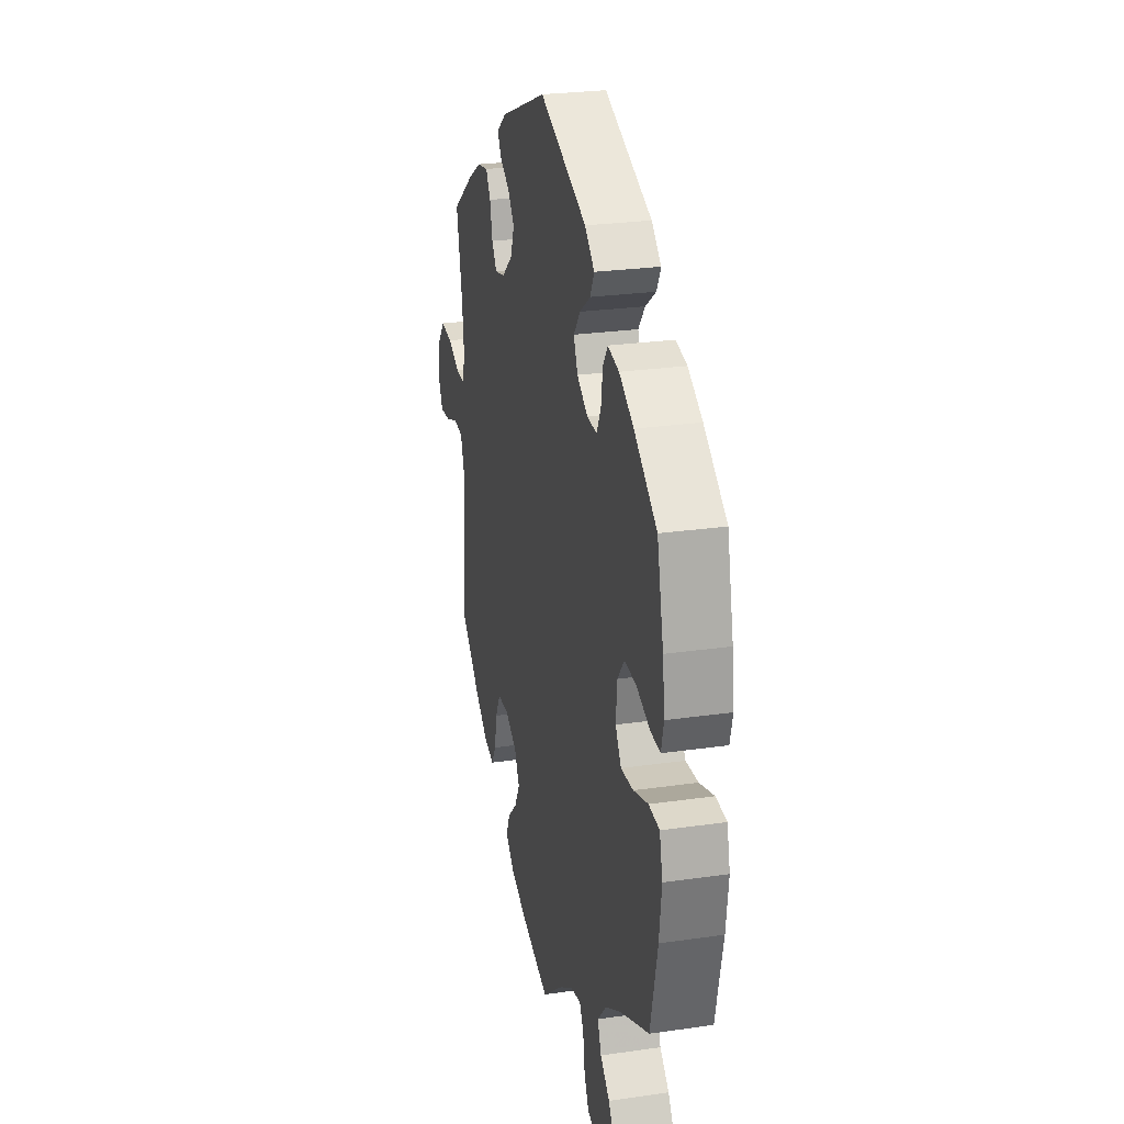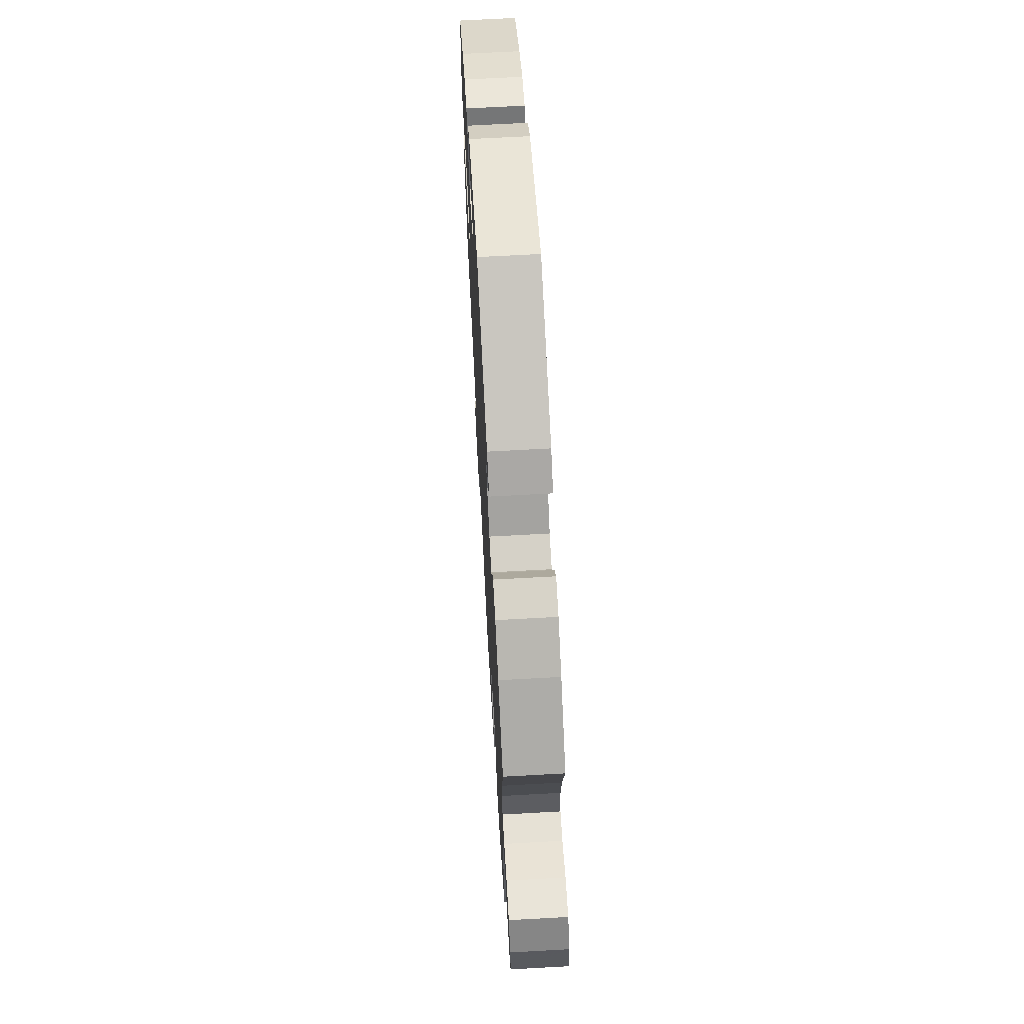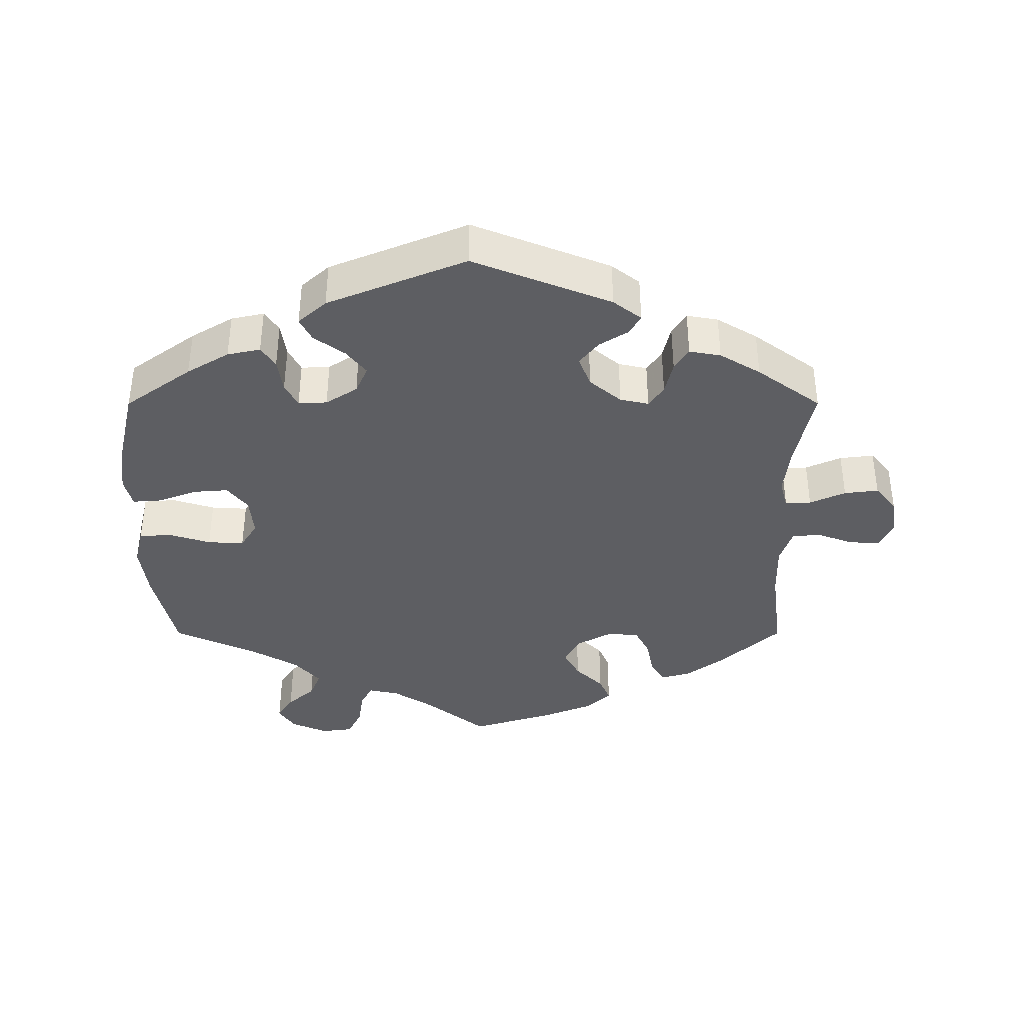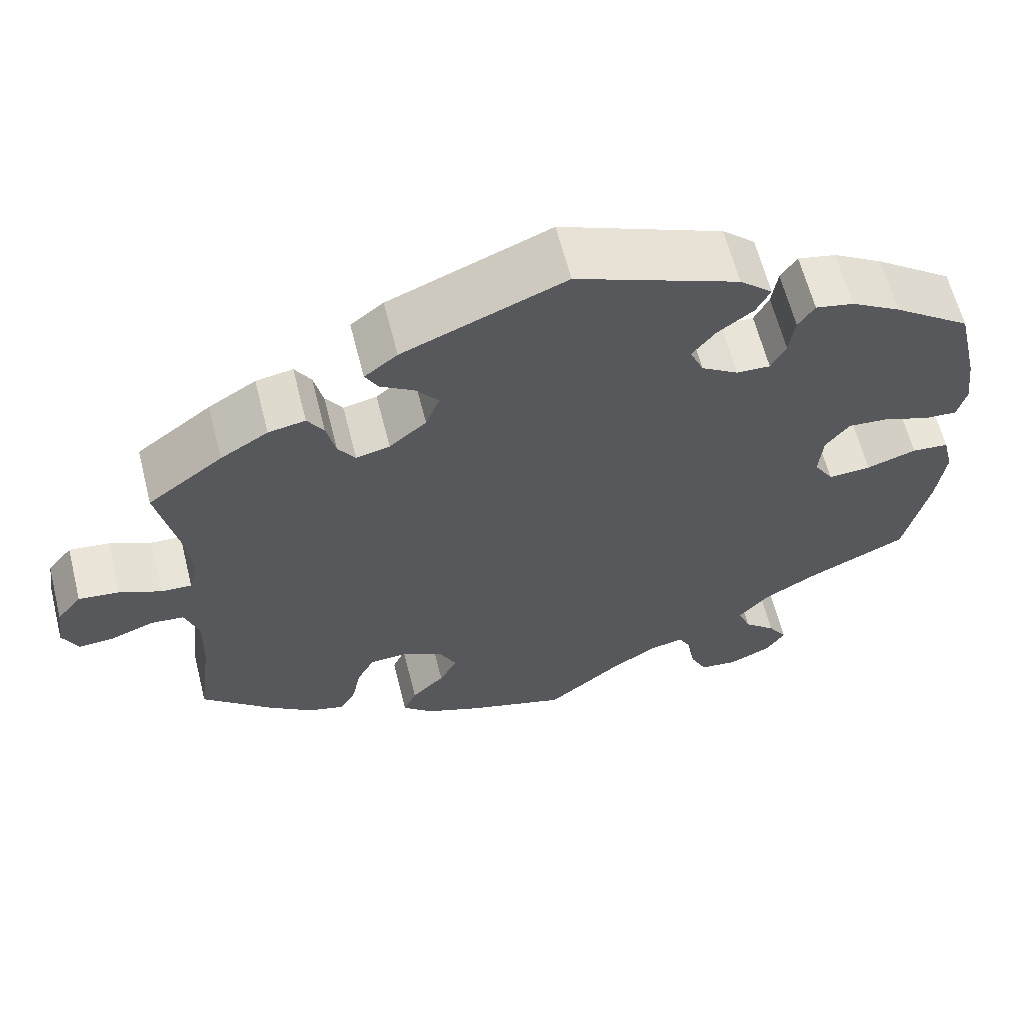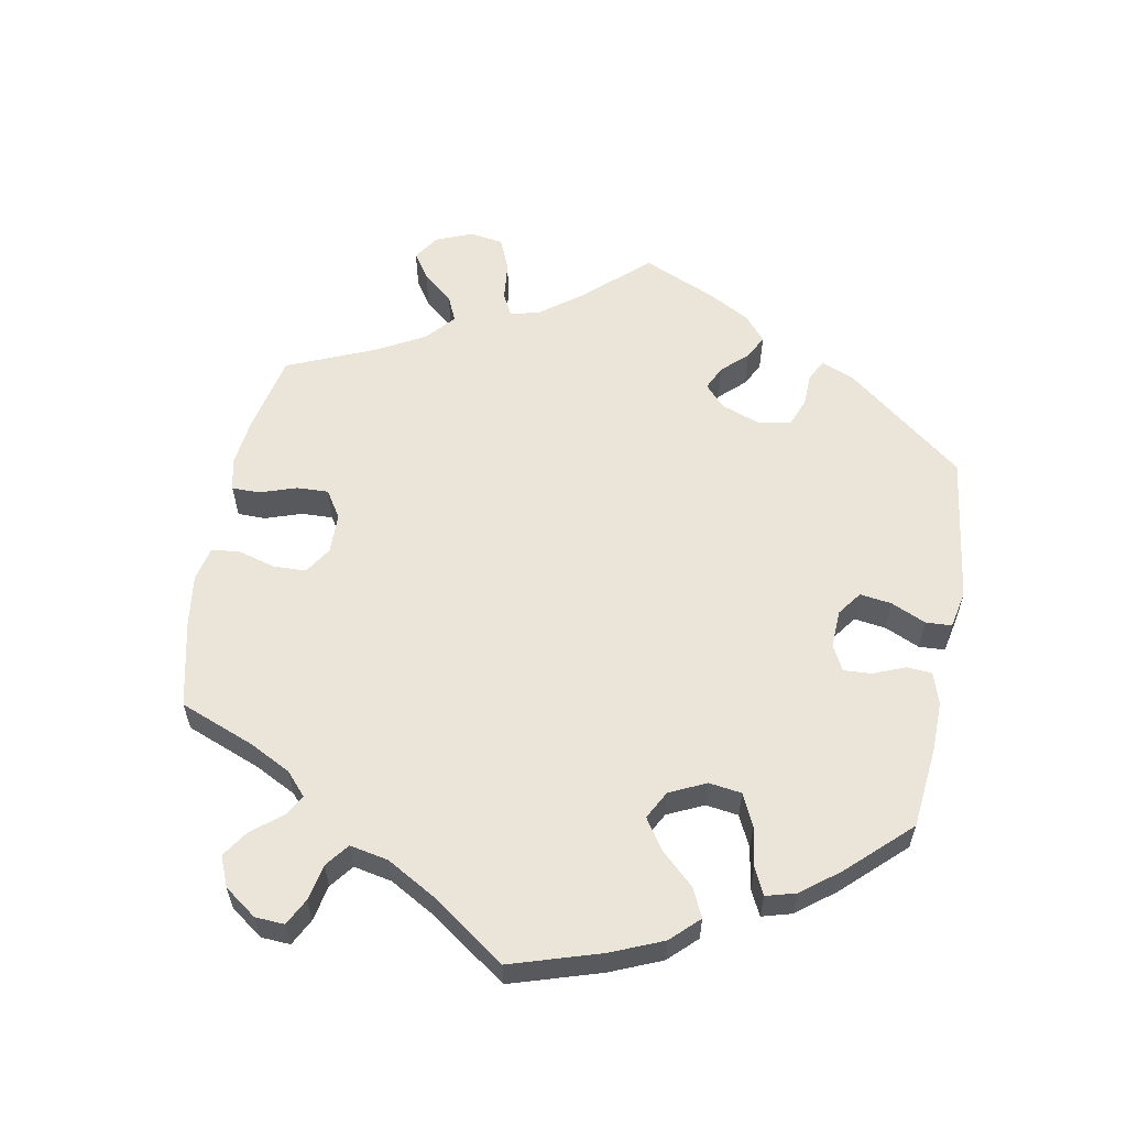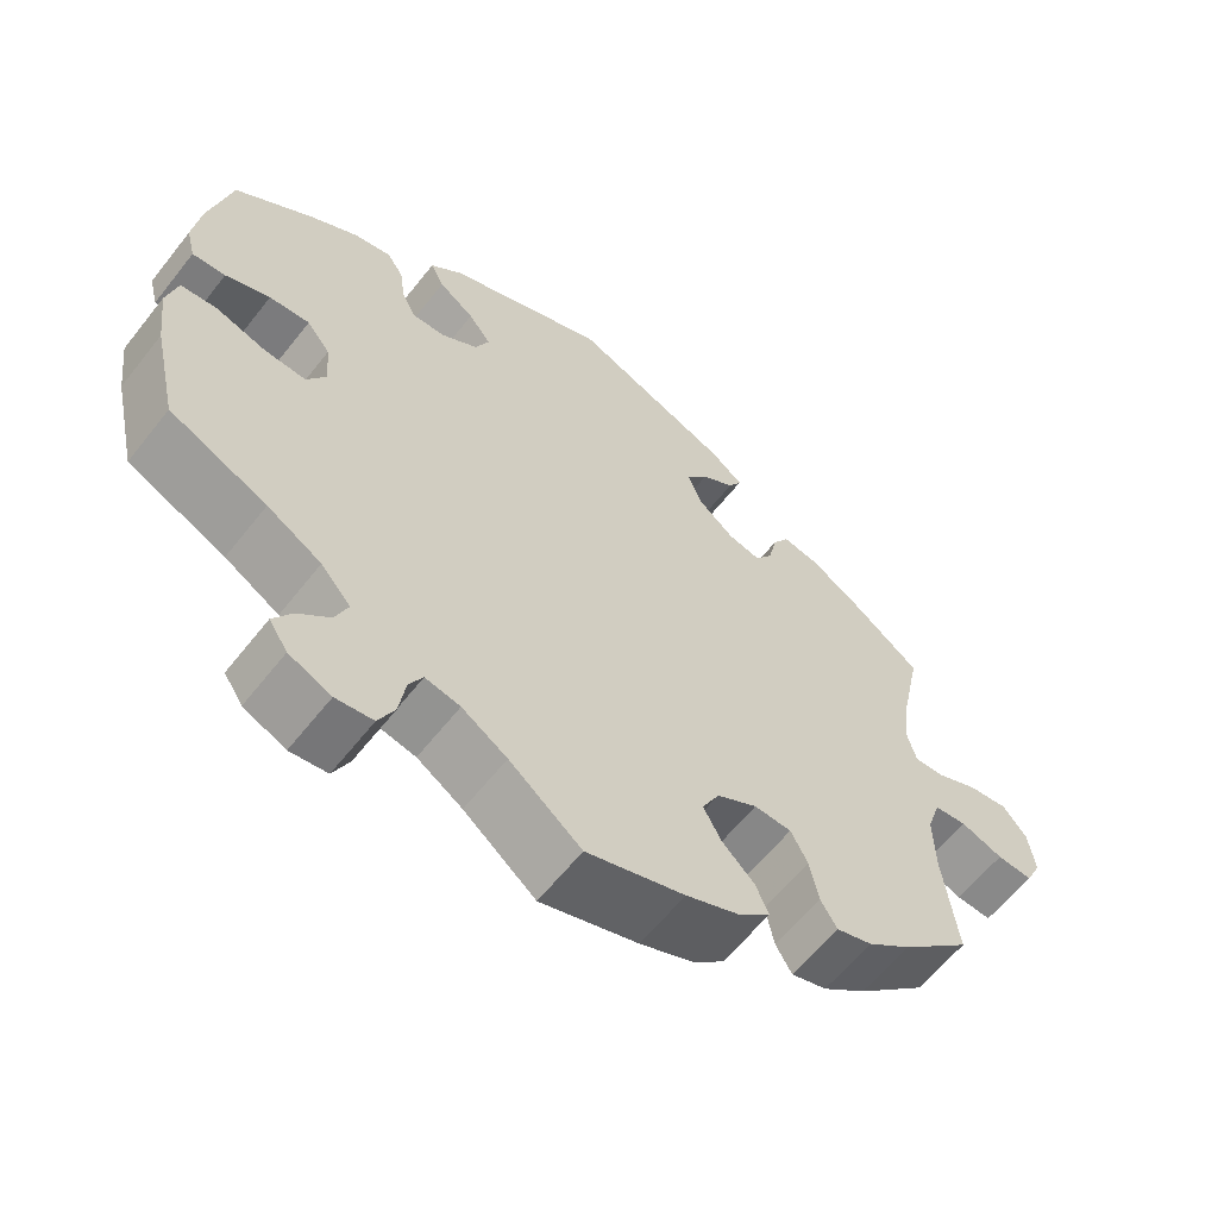
<metadata>
{"format":"obj","ext":"obj","renderer":"f3d","projection":"perspective","resolution":1024,"background":"white","views":[{"elev":25.8,"azim":-103.0,"up":"+Z"},{"elev":67.3,"azim":86.8,"up":"+Z"},{"elev":-38.5,"azim":0.0,"up":"+Y"},{"elev":62.5,"azim":165.8,"up":"+Z"},{"elev":59.0,"azim":-109.6,"up":"+Y"},{"elev":-61.1,"azim":-38.1,"up":"+Z"}]}
</metadata>
<code>
v -0.089 0.07 -0.507
v -0.145 0.07 -0.471
v -0.188 0.07 -0.462
v -0.205 0.07 -0.493
v -0.213 0.07 -0.546
v -0.233 0.07 -0.587
v -0.279 0.07 -0.593
v -0.331 0.07 -0.57
v -0.354 0.07 -0.535
v -0.331 0.07 -0.499
v -0.292 0.07 -0.464
v -0.276 0.07 -0.425
v -0.313 0.07 -0.383
v -0.38 0.07 -0.344
v -0.5 0.07 -0.289
v -0.53 0.07 -0.157
v -0.54 0.07 -0.078
v -0.527 0.07 -0.025
v -0.482 0.07 -0.021
v -0.421 0.07 -0.04
v -0.369 0.07 -0.043
v -0.345 0.07 -0.004
v -0.35 0.07 0.053
v -0.379 0.07 0.09
v -0.429 0.07 0.086
v -0.484 0.07 0.065
v -0.525 0.07 0.062
v -0.536 0.07 0.105
v -0.527 0.07 0.173
v -0.5 0.07 0.289
v -0.405 0.07 0.358
v -0.345 0.07 0.394
v -0.298 0.07 0.404
v -0.278 0.07 0.374
v -0.271 0.07 0.325
v -0.253 0.07 0.29
v -0.212 0.07 0.292
v -0.167 0.07 0.321
v -0.15 0.07 0.36
v -0.178 0.07 0.396
v -0.222 0.07 0.428
v -0.239 0.07 0.461
v -0.199 0.07 0.497
v -0.001 0.07 0.578
v 0.196 0.07 0.499
v 0.236 0.07 0.468
v 0.22 0.07 0.44
v 0.179 0.07 0.414
v 0.152 0.07 0.38
v 0.169 0.07 0.336
v 0.214 0.07 0.298
v 0.255 0.07 0.289
v 0.276 0.07 0.32
v 0.287 0.07 0.368
v 0.307 0.07 0.4
v 0.352 0.07 0.392
v 0.41 0.07 0.357
v 0.501 0.07 0.29
v 0.476 0.07 0.17
v 0.468 0.07 0.1
v 0.479 0.07 0.058
v 0.516 0.07 0.06
v 0.567 0.07 0.083
v 0.616 0.07 0.089
v 0.646 0.07 0.052
v 0.654 0.07 -0.004
v 0.635 0.07 -0.043
v 0.591 0.07 -0.04
v 0.539 0.07 -0.021
v 0.499 0.07 -0.025
v 0.482 0.07 -0.076
v 0.484 0.07 -0.155
v 0.501 0.07 -0.289
v 0.415 0.07 -0.368
v 0.361 0.07 -0.409
v 0.317 0.07 -0.422
v 0.297 0.07 -0.388
v 0.286 0.07 -0.334
v 0.265 0.07 -0.294
v 0.219 0.07 -0.292
v 0.169 0.07 -0.32
v 0.148 0.07 -0.361
v 0.17 0.07 -0.402
v 0.21 0.07 -0.441
v 0.226 0.07 -0.478
v 0.189 0.07 -0.512
v 0.121 0.07 -0.54
v 0 0.07 -0.578
v -0.089 0 -0.507
v -0.145 0 -0.471
v -0.188 0 -0.462
v -0.205 0 -0.493
v -0.213 0 -0.546
v -0.233 0 -0.587
v -0.279 0 -0.593
v -0.331 0 -0.57
v -0.354 0 -0.535
v -0.331 0 -0.499
v -0.292 0 -0.464
v -0.276 0 -0.425
v -0.313 0 -0.383
v -0.38 0 -0.344
v -0.5 0 -0.289
v -0.53 0 -0.157
v -0.54 0 -0.078
v -0.527 0 -0.025
v -0.482 0 -0.021
v -0.421 0 -0.04
v -0.369 0 -0.043
v -0.345 0 -0.004
v -0.35 0 0.053
v -0.379 0 0.09
v -0.429 0 0.086
v -0.484 0 0.065
v -0.525 0 0.062
v -0.536 0 0.105
v -0.527 0 0.173
v -0.5 0 0.289
v -0.405 0 0.358
v -0.345 0 0.394
v -0.298 0 0.404
v -0.278 0 0.374
v -0.271 0 0.325
v -0.253 0 0.29
v -0.212 0 0.292
v -0.167 0 0.321
v -0.15 0 0.36
v -0.178 0 0.396
v -0.222 0 0.428
v -0.239 0 0.461
v -0.199 0 0.497
v -0.001 0 0.578
v 0.196 0 0.499
v 0.236 0 0.468
v 0.22 0 0.44
v 0.179 0 0.414
v 0.152 0 0.38
v 0.169 0 0.336
v 0.214 0 0.298
v 0.255 0 0.289
v 0.276 0 0.32
v 0.287 0 0.368
v 0.307 0 0.4
v 0.352 0 0.392
v 0.41 0 0.357
v 0.501 0 0.29
v 0.476 0 0.17
v 0.468 0 0.1
v 0.479 0 0.058
v 0.516 0 0.06
v 0.567 0 0.083
v 0.616 0 0.089
v 0.646 0 0.052
v 0.654 0 -0.004
v 0.635 0 -0.043
v 0.591 0 -0.04
v 0.539 0 -0.021
v 0.499 0 -0.025
v 0.482 0 -0.076
v 0.484 0 -0.155
v 0.501 0 -0.289
v 0.415 0 -0.368
v 0.361 0 -0.409
v 0.317 0 -0.422
v 0.297 0 -0.388
v 0.286 0 -0.334
v 0.265 0 -0.294
v 0.219 0 -0.292
v 0.169 0 -0.32
v 0.148 0 -0.361
v 0.17 0 -0.402
v 0.21 0 -0.441
v 0.226 0 -0.478
v 0.189 0 -0.512
v 0.121 0 -0.54
v 0 0 -0.578
f 87 88 1
f 86 87 1 2
f 83 84 85 86
f 82 83 86 2
f 81 82 2 3
f 80 81 3
f 75 76 77 78
f 75 78 79
f 72 73 74 75
f 71 72 75 79
f 70 71 79 80
f 66 67 68 69
f 66 69 70
f 65 66 70
f 62 63 64 65
f 61 62 65 70
f 60 61 70 80
f 56 57 58 59
f 53 54 55 56
f 52 53 56 59
f 51 52 59 60
f 45 46 47 48
f 45 48 49
f 44 45 49
f 43 44 49 50
f 40 41 42 43
f 39 40 43 50
f 32 33 34 35
f 32 35 36
f 31 32 36
f 30 31 36
f 29 30 36
f 28 29 36 37
f 25 26 27 28
f 24 25 28 37
f 17 18 19 20
f 17 20 21
f 14 15 16 17
f 13 14 17 21
f 12 13 21 22
f 8 9 10 11
f 8 11 12
f 7 8 12
f 4 5 6 7
f 3 4 7 12
f 51 60 80 3
f 38 39 50 51
f 23 24 37 38
f 22 23 38 51
f 3 12 22 51
f 89 176 175
f 90 89 175 174
f 174 173 172 171
f 90 174 171 170
f 91 90 170 169
f 91 169 168
f 166 165 164 163
f 167 166 163
f 163 162 161 160
f 167 163 160 159
f 168 167 159 158
f 157 156 155 154
f 158 157 154
f 158 154 153
f 153 152 151 150
f 158 153 150 149
f 168 158 149 148
f 147 146 145 144
f 144 143 142 141
f 147 144 141 140
f 148 147 140 139
f 136 135 134 133
f 137 136 133
f 137 133 132
f 138 137 132 131
f 131 130 129 128
f 138 131 128 127
f 123 122 121 120
f 124 123 120
f 124 120 119
f 124 119 118
f 124 118 117
f 125 124 117 116
f 116 115 114 113
f 125 116 113 112
f 108 107 106 105
f 109 108 105
f 105 104 103 102
f 109 105 102 101
f 110 109 101 100
f 99 98 97 96
f 100 99 96
f 100 96 95
f 95 94 93 92
f 100 95 92 91
f 91 168 148 139
f 139 138 127 126
f 126 125 112 111
f 139 126 111 110
f 139 110 100 91
f 1 89 90 2
f 2 90 91 3
f 3 91 92 4
f 4 92 93 5
f 5 93 94 6
f 6 94 95 7
f 7 95 96 8
f 8 96 97 9
f 9 97 98 10
f 10 98 99 11
f 11 99 100 12
f 12 100 101 13
f 13 101 102 14
f 14 102 103 15
f 15 103 104 16
f 16 104 105 17
f 17 105 106 18
f 18 106 107 19
f 19 107 108 20
f 20 108 109 21
f 21 109 110 22
f 22 110 111 23
f 23 111 112 24
f 24 112 113 25
f 25 113 114 26
f 26 114 115 27
f 27 115 116 28
f 28 116 117 29
f 29 117 118 30
f 30 118 119 31
f 31 119 120 32
f 32 120 121 33
f 33 121 122 34
f 34 122 123 35
f 35 123 124 36
f 36 124 125 37
f 37 125 126 38
f 38 126 127 39
f 39 127 128 40
f 40 128 129 41
f 41 129 130 42
f 42 130 131 43
f 43 131 132 44
f 44 132 133 45
f 45 133 134 46
f 46 134 135 47
f 47 135 136 48
f 48 136 137 49
f 49 137 138 50
f 50 138 139 51
f 51 139 140 52
f 52 140 141 53
f 53 141 142 54
f 54 142 143 55
f 55 143 144 56
f 56 144 145 57
f 57 145 146 58
f 58 146 147 59
f 59 147 148 60
f 60 148 149 61
f 61 149 150 62
f 62 150 151 63
f 63 151 152 64
f 64 152 153 65
f 65 153 154 66
f 66 154 155 67
f 67 155 156 68
f 68 156 157 69
f 69 157 158 70
f 70 158 159 71
f 71 159 160 72
f 72 160 161 73
f 73 161 162 74
f 74 162 163 75
f 75 163 164 76
f 76 164 165 77
f 77 165 166 78
f 78 166 167 79
f 79 167 168 80
f 80 168 169 81
f 81 169 170 82
f 82 170 171 83
f 83 171 172 84
f 84 172 173 85
f 85 173 174 86
f 86 174 175 87
f 87 175 176 88
f 88 176 89 1

</code>
